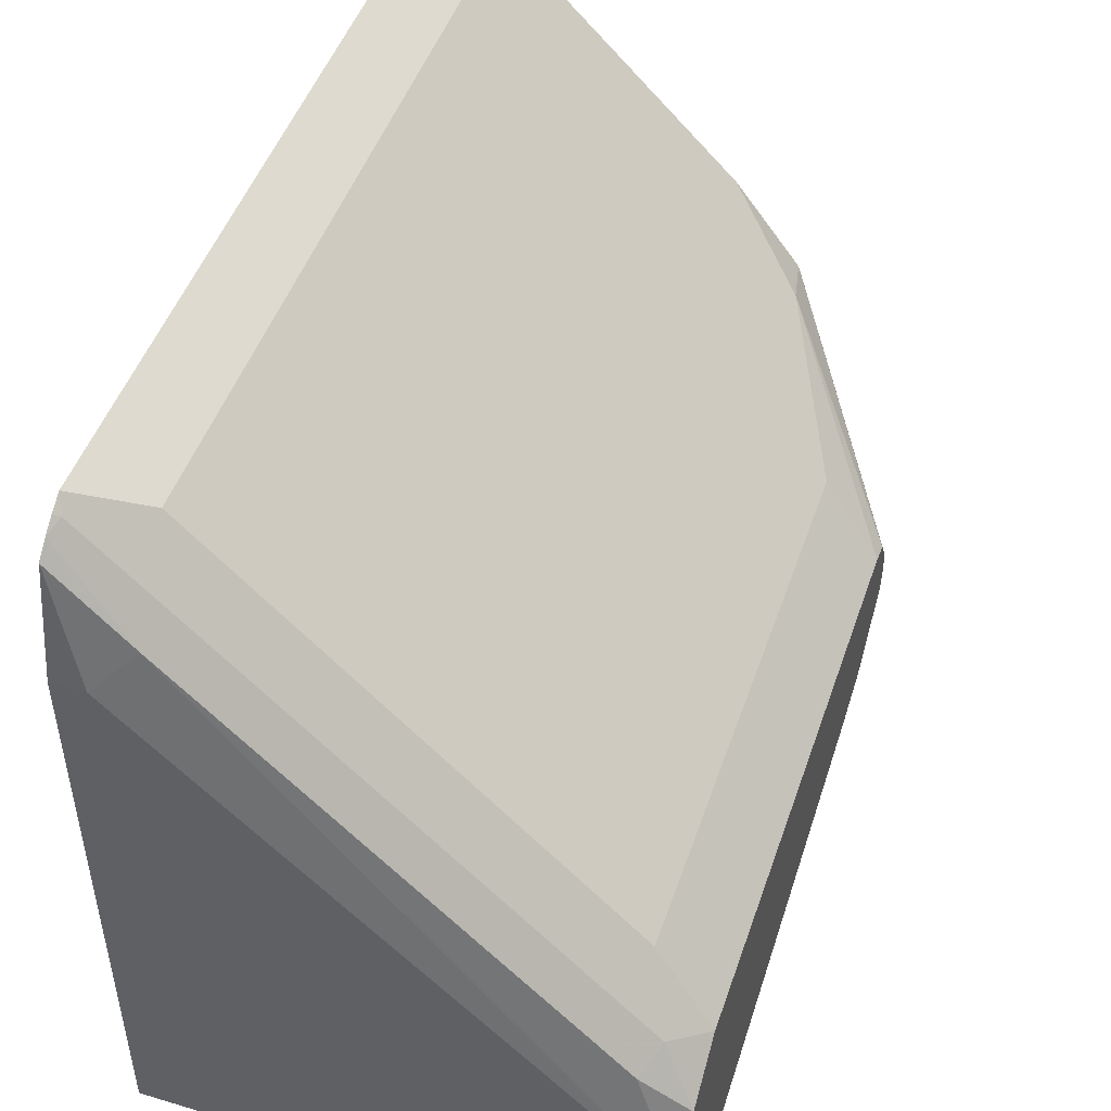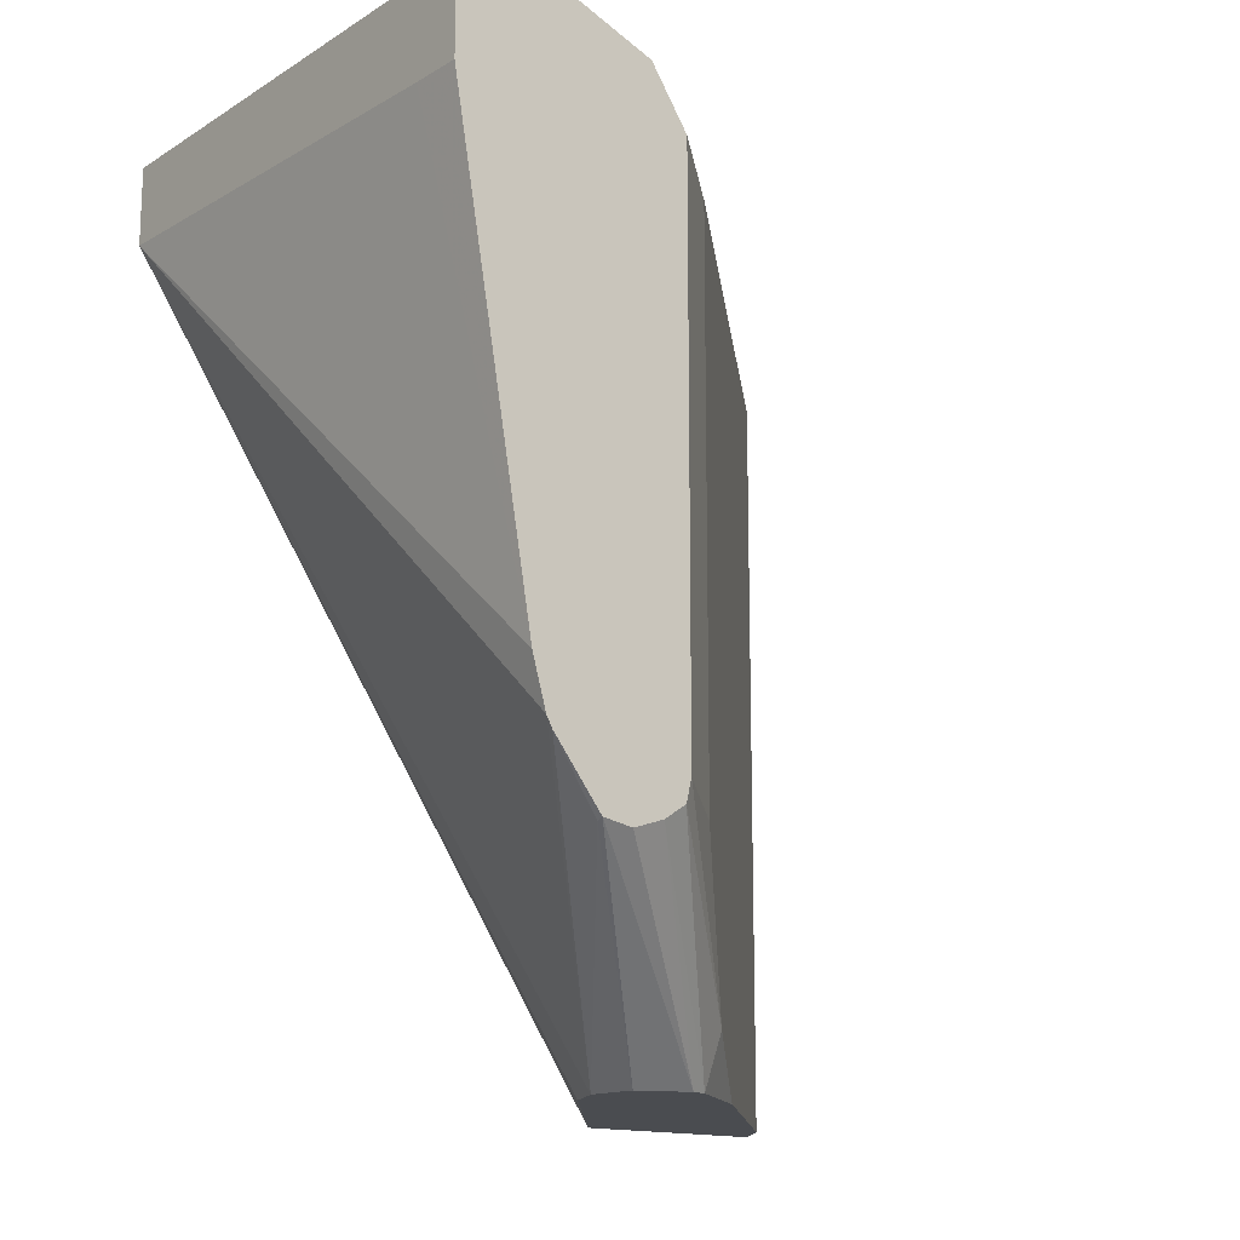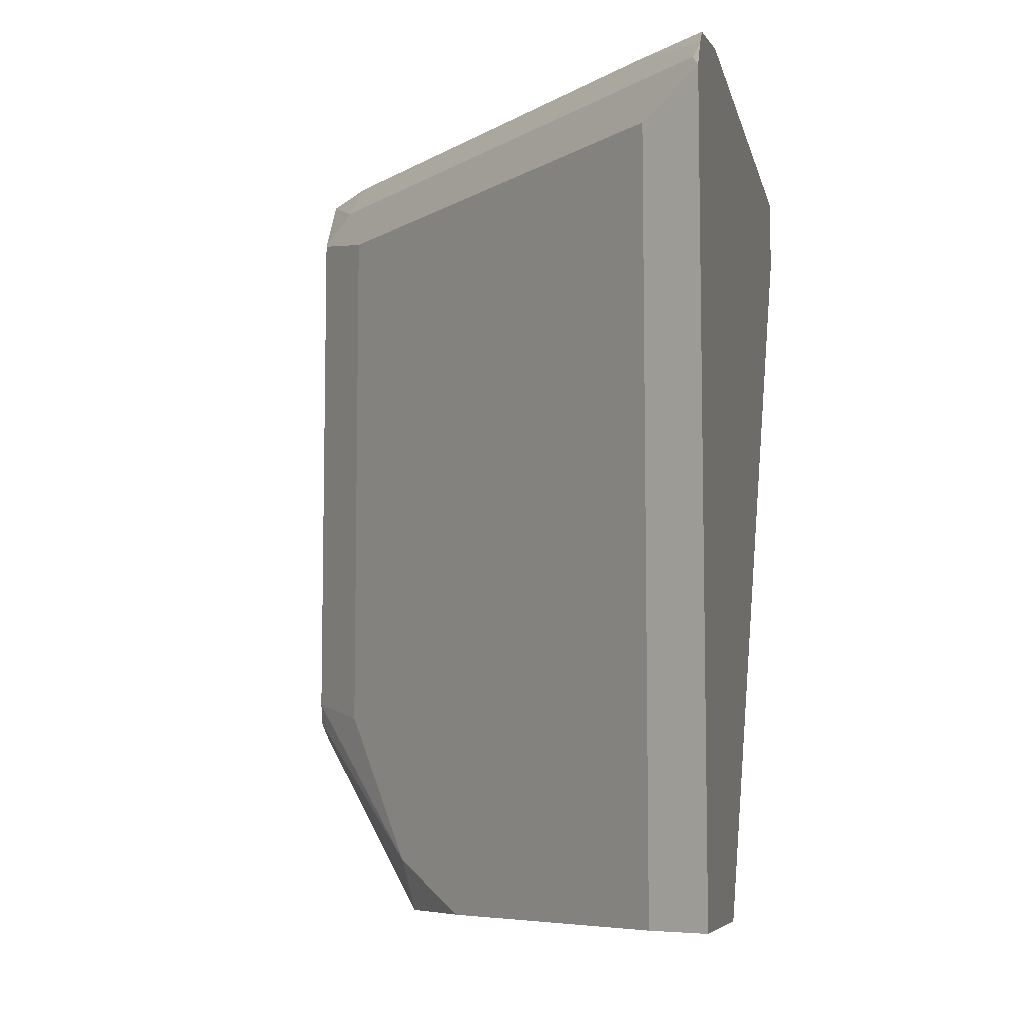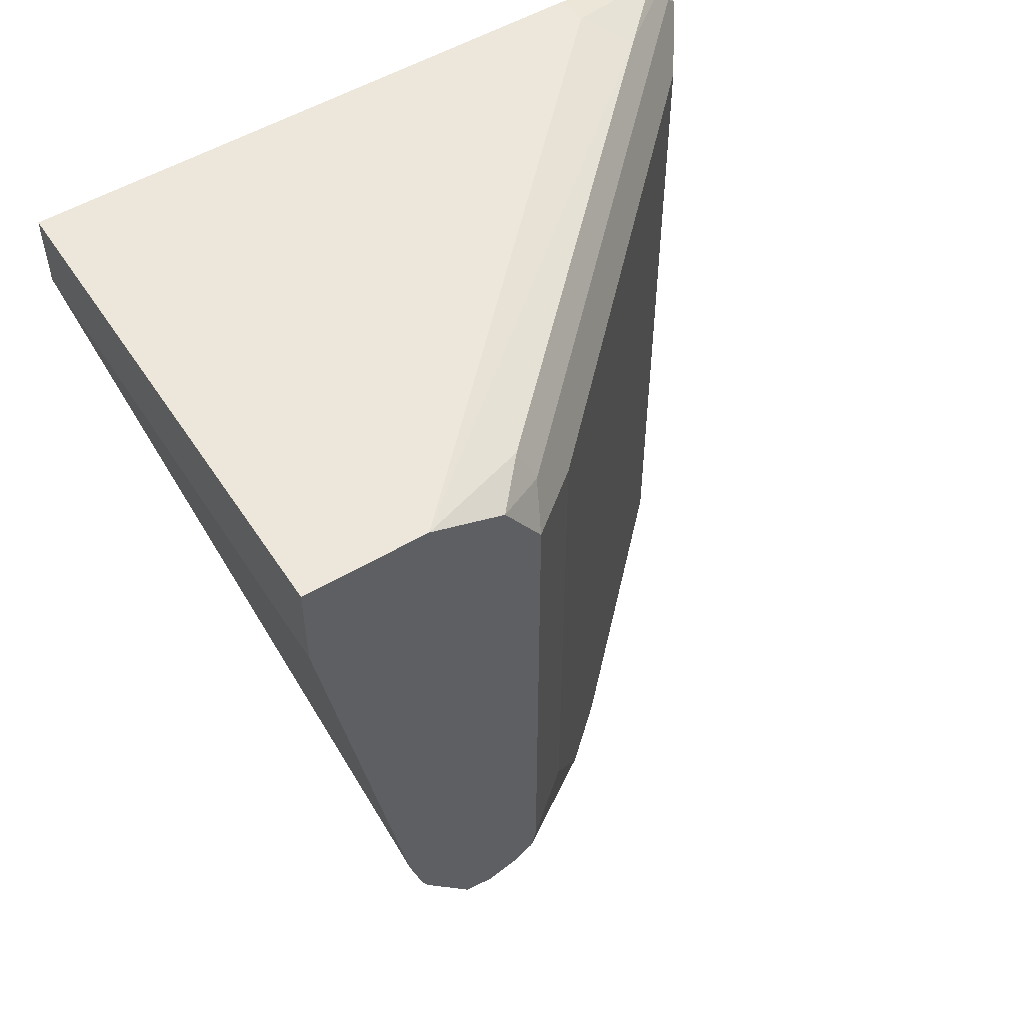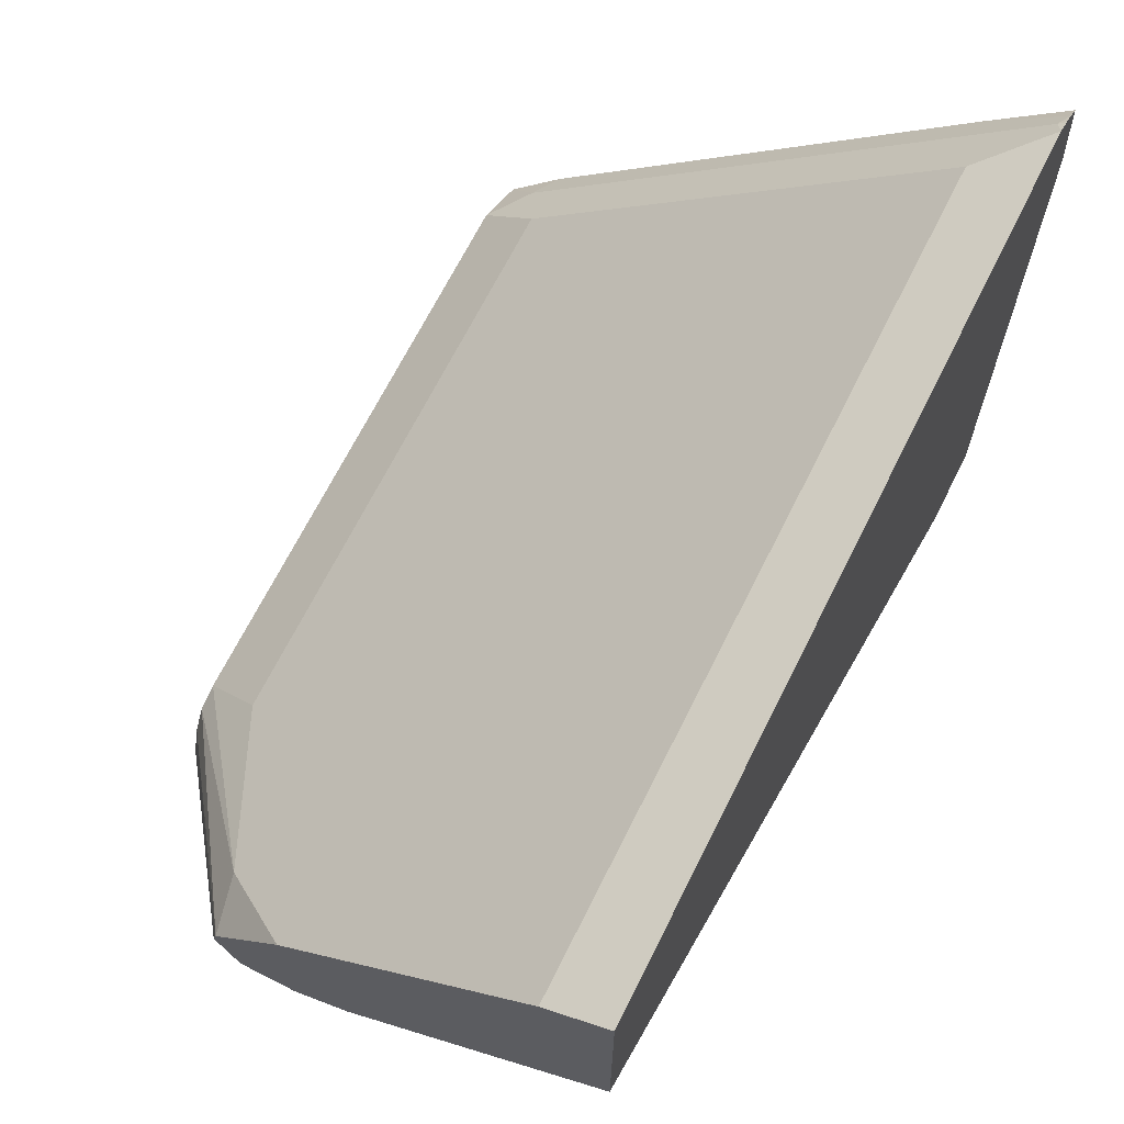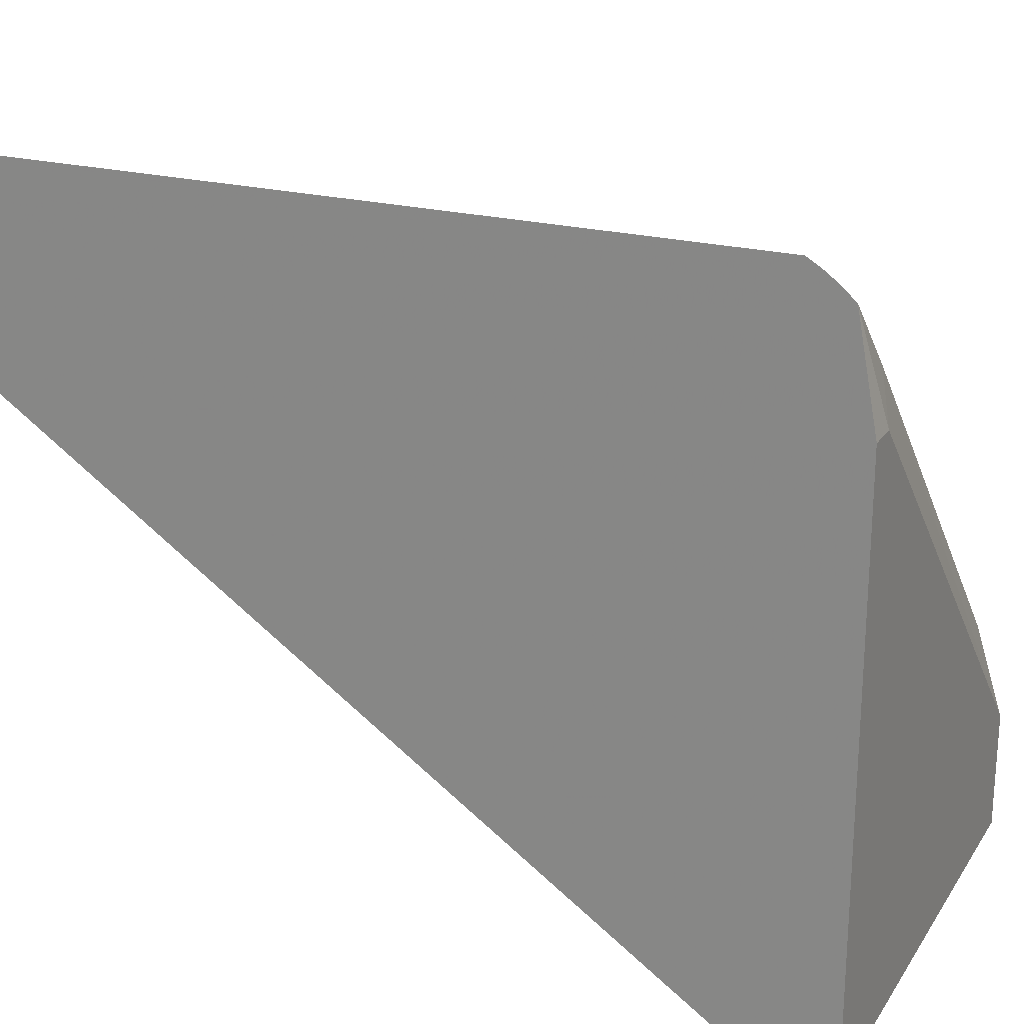
<metadata>
{"format":"obj","ext":"obj","renderer":"f3d","projection":"perspective","resolution":1024,"background":"white","views":[{"elev":48.3,"azim":18.6,"up":"+Y"},{"elev":-15.1,"azim":51.5,"up":"+Z"},{"elev":-7.5,"azim":-168.1,"up":"+Z"},{"elev":53.0,"azim":57.6,"up":"+Z"},{"elev":67.6,"azim":-153.5,"up":"+Y"},{"elev":22.1,"azim":-65.1,"up":"+Y"}]}
</metadata>
<code>
v -0.5023 -0.2293 0.3261
v -0.4916 -0.2364 0.3261
v -0.5023 -0.2665 0.3261
v -0.5023 -0.2293 0.4704
v -0.4775 -0.2506 0.3261
v -0.4916 -0.2364 0.4633
v -0.4586 -0.3025 0.3261
v -0.5023 -0.3628 0.468
v -0.5023 -0.2311 0.4732
v -0.5011 -0.2316 0.4727
v -0.4207 -0.3073 0.364
v -0.4349 -0.2931 0.3357
v -0.4491 -0.2789 0.3261
v -0.4775 -0.2506 0.4633
v -0.4302 -0.3025 0.4727
v -0.4538 -0.3049 0.3261
v -0.4195 -0.3628 0.4658
v -0.5023 -0.3628 0.4822
v -0.4491 -0.3073 0.3261
v -0.4099 -0.3456 0.3728
v -0.4099 -0.3481 0.3815
v -0.5023 -0.2328 0.4756
v -0.4893 -0.2482 0.4786
v -0.4326 -0.3049 0.4786
v -0.4099 -0.3198 0.3673
v -0.4207 -0.3073 0.4633
v -0.4368 -0.295 0.3261
v -0.4099 -0.3208 0.3633
v -0.4184 -0.3191 0.4786
v -0.416 -0.3167 0.4727
v -0.4099 -0.3628 0.4656
v -0.4099 -0.3628 0.4822
v -0.5023 -0.2553 0.4822
v -0.4398 -0.3067 0.3261
v -0.4113 -0.3356 0.3593
v -0.4099 -0.3446 0.3709
v -0.5023 -0.2352 0.4783
v -0.4964 -0.2553 0.4822
v -0.4099 -0.3404 0.4822
v -0.4099 -0.3198 0.4666
v -0.4099 -0.3248 0.3607
v -0.4361 -0.2978 0.3261
v -0.4099 -0.3266 0.4769
v -0.4396 -0.3067 0.3261
v -0.4099 -0.3359 0.3598
v -0.4099 -0.3304 0.3588
f 20 28 25
f 19 35 36
f 20 25 40
f 20 41 28
f 20 46 41
f 20 45 46
f 20 36 45
f 19 36 20
f 19 34 35
f 14 15 26
f 18 39 38
f 18 32 39
f 17 21 31
f 15 30 26
f 15 29 30
f 15 24 29
f 12 28 27
f 20 40 43
f 12 25 28
f 18 38 33
f 20 43 39
f 41 46 42
f 20 32 31
f 12 27 13
f 42 45 44
f 42 46 45
f 35 45 36
f 34 45 35
f 34 44 45
f 33 38 37
f 30 43 40
f 29 39 43
f 29 43 30
f 27 41 42
f 27 28 41
f 26 30 40
f 24 39 29
f 23 39 24
f 23 38 39
f 23 37 38
f 22 37 23
f 20 31 21
f 20 39 32
f 11 40 25
f 10 24 15
f 11 25 12
f 1 6 2
f 1 4 6
f 1 9 4
f 1 22 9
f 1 37 22
f 1 18 33
f 1 8 18
f 1 3 8
f 1 7 3
f 1 16 7
f 1 19 16
f 1 34 19
f 1 44 34
f 1 42 44
f 1 27 42
f 1 13 27
f 1 5 13
f 1 2 5
f 11 26 40
f 2 6 14
f 2 14 5
f 1 33 37
f 4 9 10
f 10 23 24
f 10 22 23
f 3 7 8
f 8 21 17
f 8 20 21
f 8 19 20
f 8 16 19
f 8 32 18
f 8 31 32
f 9 22 10
f 7 16 8
f 6 15 14
f 6 10 15
f 5 26 11
f 5 14 26
f 5 12 13
f 5 11 12
f 4 10 6
f 8 17 31

</code>
